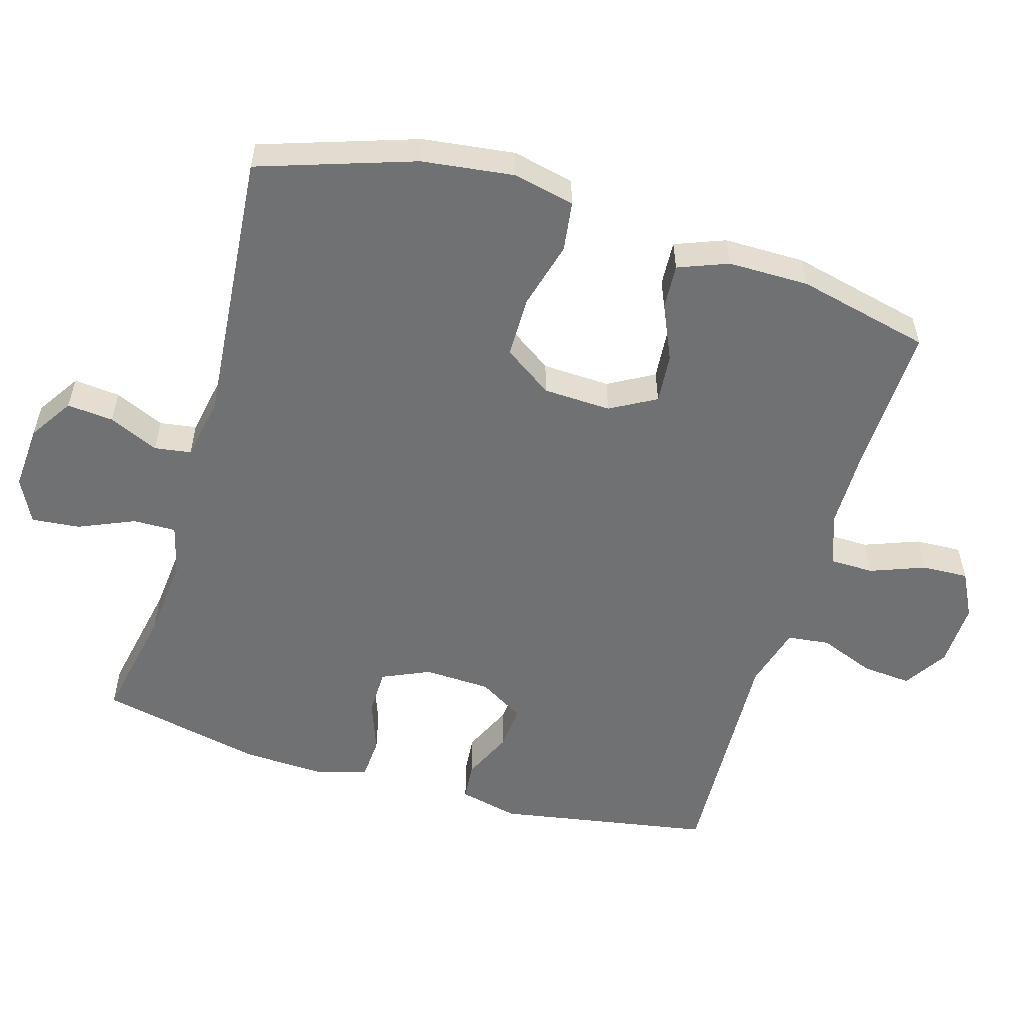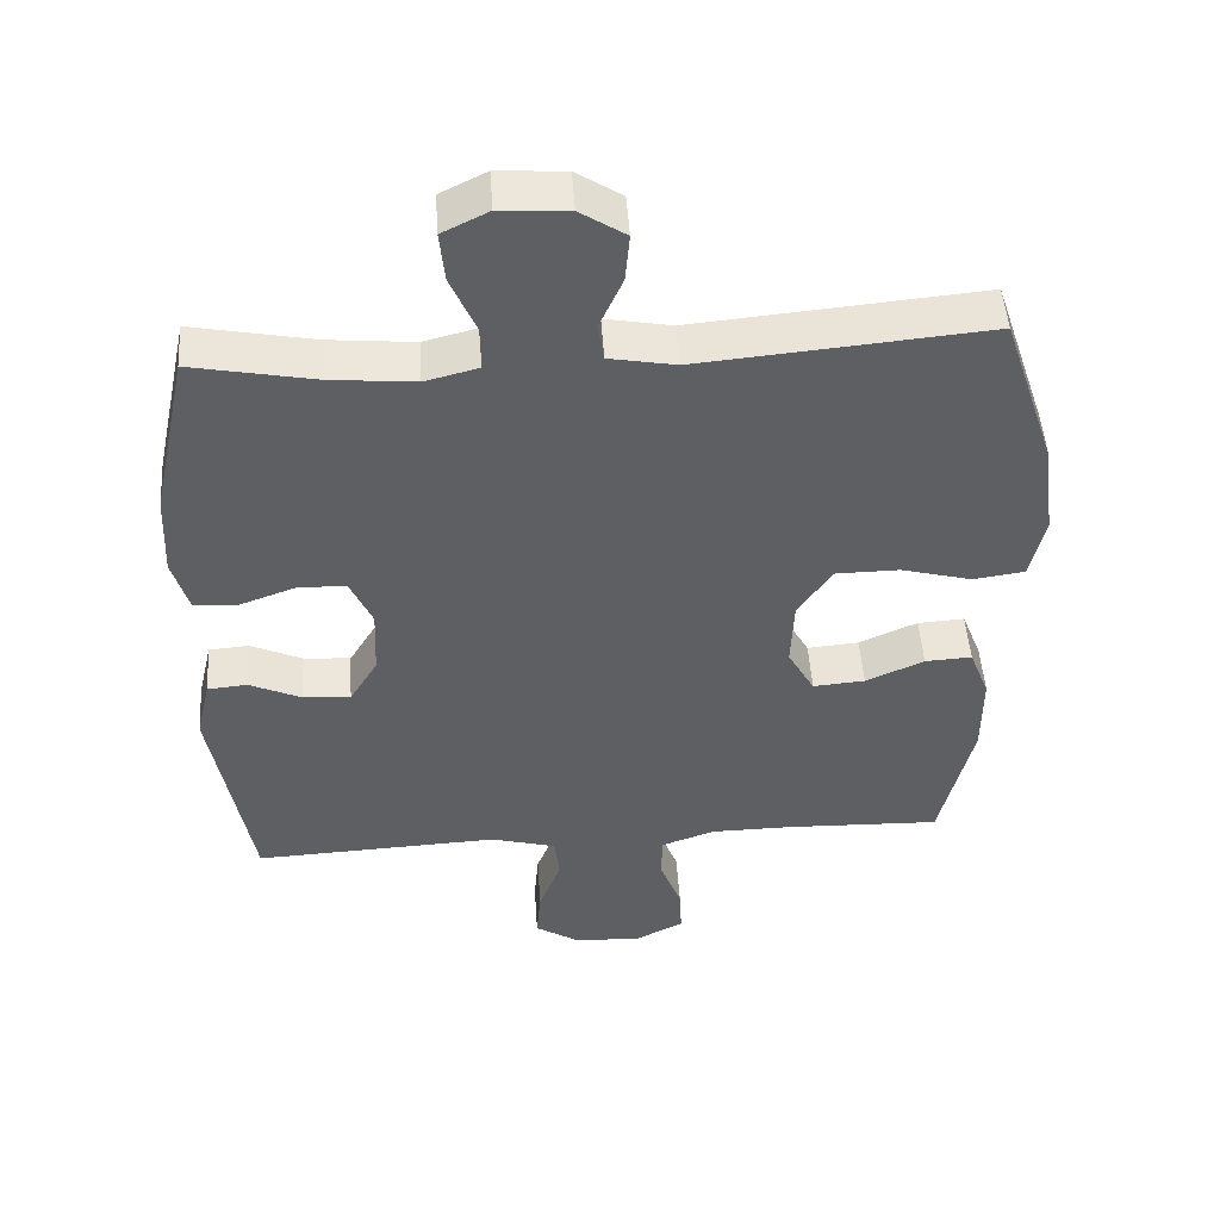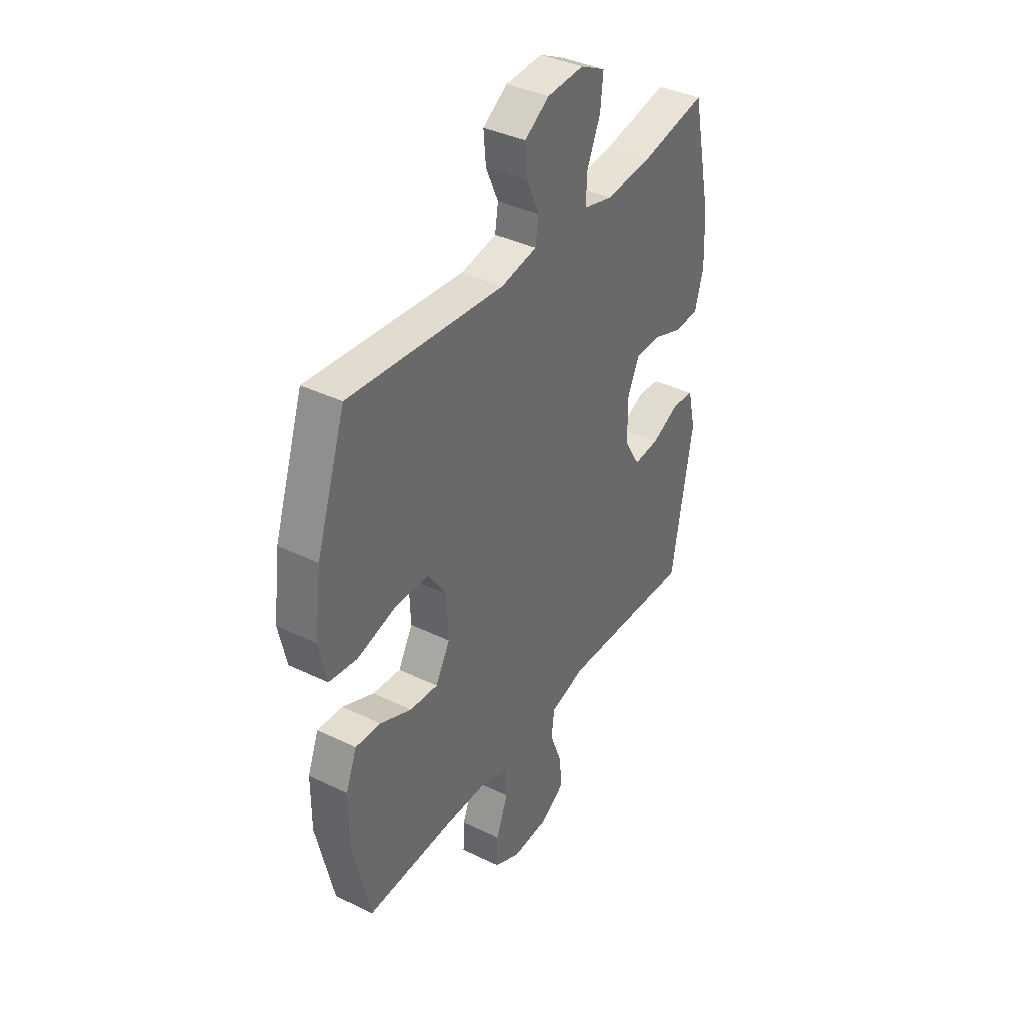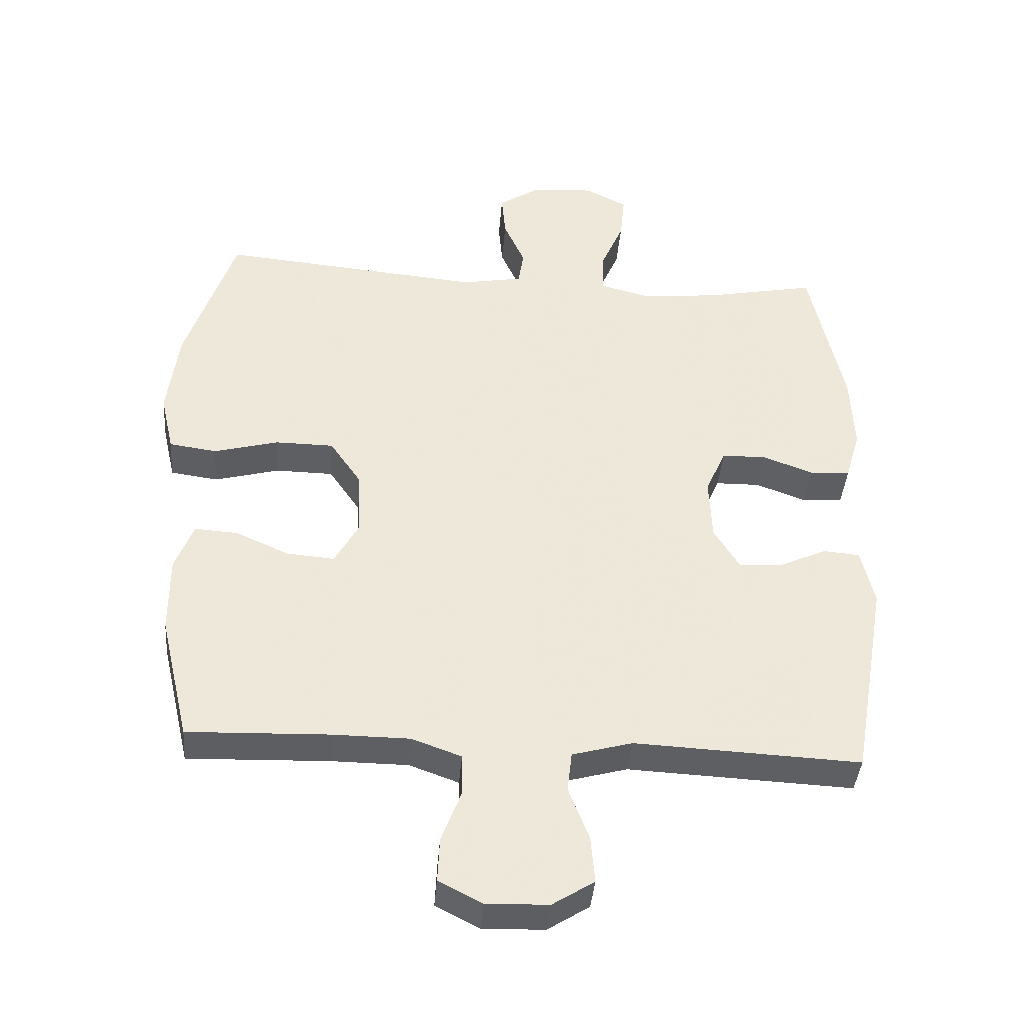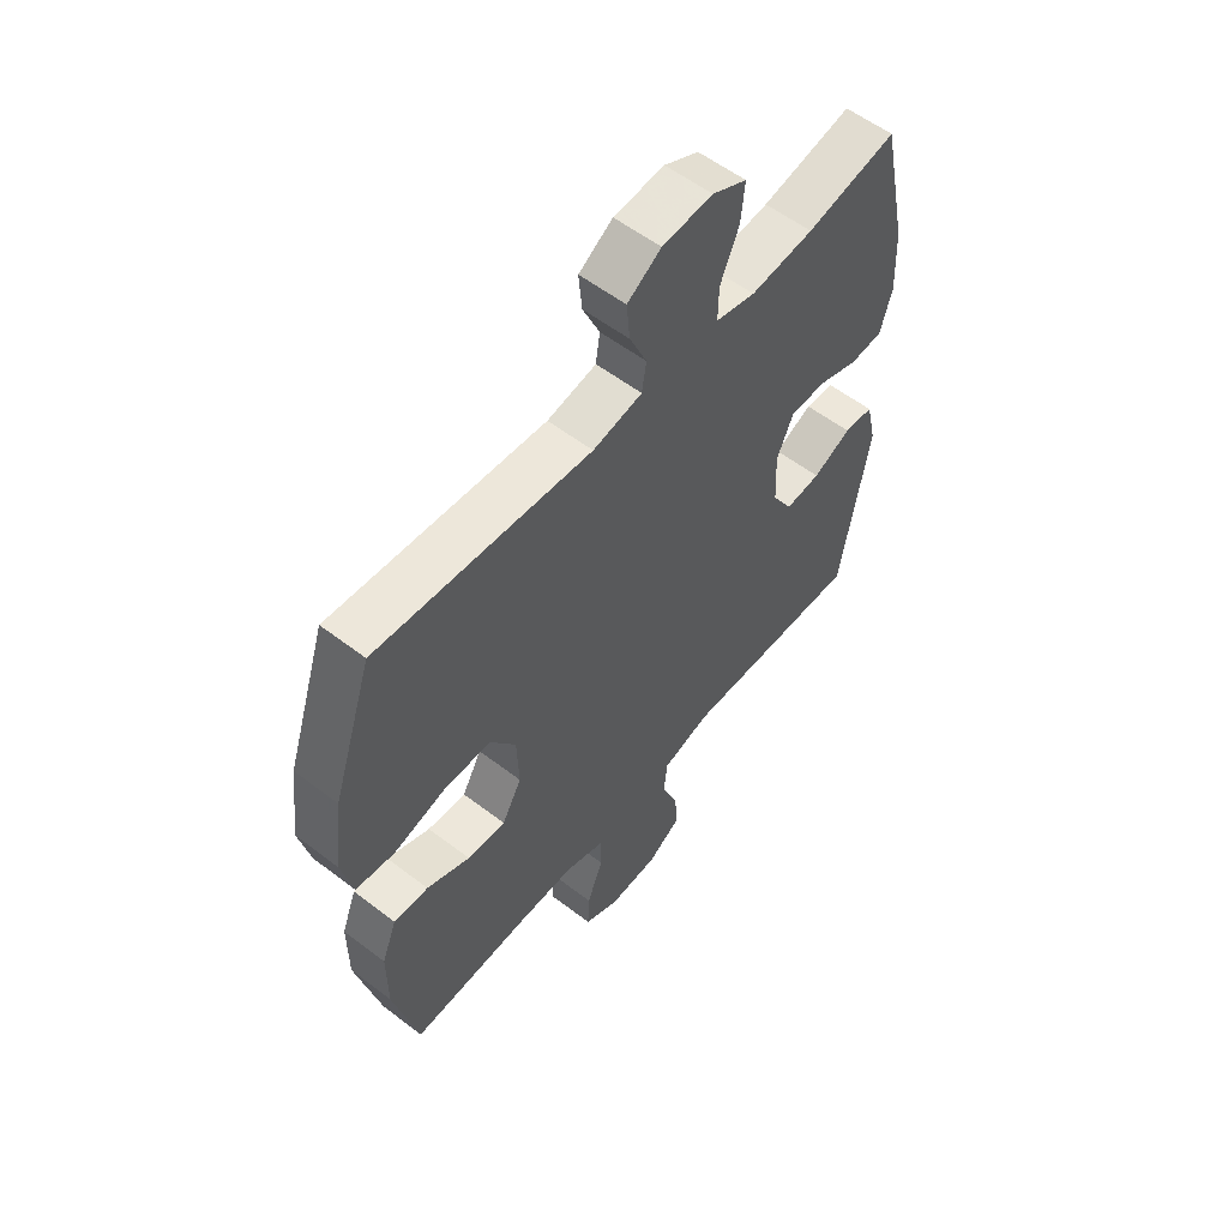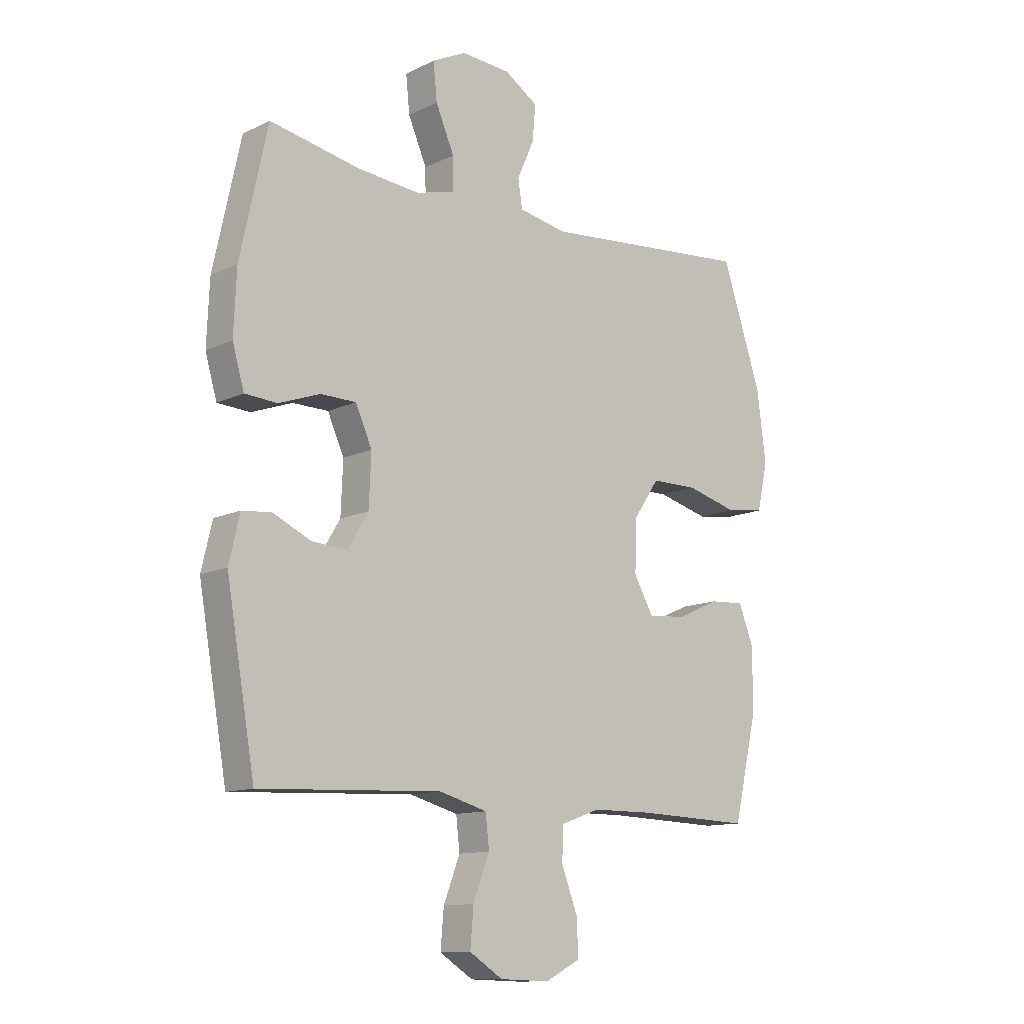
<metadata>
{"format":"obj","ext":"obj","renderer":"f3d","projection":"perspective","resolution":1024,"background":"white","views":[{"elev":-55.1,"azim":73.5,"up":"+Y"},{"elev":49.0,"azim":-3.8,"up":"+Z"},{"elev":38.1,"azim":121.7,"up":"+Z"},{"elev":-39.9,"azim":175.4,"up":"+Z"},{"elev":56.9,"azim":128.6,"up":"+Z"},{"elev":-12.1,"azim":-41.6,"up":"+Z"}]}
</metadata>
<code>
v 0.5 0.07 -0.5
v 0.284 0.07 -0.493
v 0.169 0.07 -0.494
v 0.094 0.07 -0.521
v 0.093 0.07 -0.584
v 0.123 0.07 -0.663
v 0.126 0.07 -0.73
v 0.06 0.07 -0.764
v -0.034 0.07 -0.761
v -0.097 0.07 -0.721
v -0.091 0.07 -0.65
v -0.06 0.07 -0.57
v -0.067 0.07 -0.509
v -0.158 0.07 -0.484
v -0.5 0.07 -0.5
v -0.554 0.07 -0.19
v -0.534 0.07 -0.104
v -0.479 0.07 -0.099
v -0.407 0.07 -0.132
v -0.341 0.07 -0.137
v -0.302 0.07 -0.072
v -0.298 0.07 0.024
v -0.329 0.07 0.093
v -0.396 0.07 0.094
v -0.473 0.07 0.066
v -0.534 0.07 0.07
v -0.556 0.07 0.146
v -0.551 0.07 0.263
v -0.5 0.07 0.5
v -0.331 0.07 0.467
v -0.213 0.07 0.456
v -0.139 0.07 0.475
v -0.14 0.07 0.537
v -0.175 0.07 0.618
v -0.182 0.07 0.688
v -0.118 0.07 0.72
v -0.024 0.07 0.714
v 0.039 0.07 0.673
v 0.033 0.07 0.606
v 0.001 0.07 0.534
v 0.009 0.07 0.481
v 0.101 0.07 0.464
v 0.5 0.07 0.5
v 0.575 0.07 0.276
v 0.592 0.07 0.143
v 0.572 0.07 0.054
v 0.5 0.07 0.044
v 0.402 0.07 0.07
v 0.314 0.07 0.069
v 0.266 0.07 -0.001
v 0.262 0.07 -0.099
v 0.299 0.07 -0.165
v 0.371 0.07 -0.159
v 0.452 0.07 -0.123
v 0.517 0.07 -0.119
v 0.545 0.07 -0.191
v 0.545 0.07 -0.308
v 0.5 0 -0.5
v 0.284 0 -0.493
v 0.169 0 -0.494
v 0.094 0 -0.521
v 0.093 0 -0.584
v 0.123 0 -0.663
v 0.126 0 -0.73
v 0.06 0 -0.764
v -0.034 0 -0.761
v -0.097 0 -0.721
v -0.091 0 -0.65
v -0.06 0 -0.57
v -0.067 0 -0.509
v -0.158 0 -0.484
v -0.5 0 -0.5
v -0.554 0 -0.19
v -0.534 0 -0.104
v -0.479 0 -0.099
v -0.407 0 -0.132
v -0.341 0 -0.137
v -0.302 0 -0.072
v -0.298 0 0.024
v -0.329 0 0.093
v -0.396 0 0.094
v -0.473 0 0.066
v -0.534 0 0.07
v -0.556 0 0.146
v -0.551 0 0.263
v -0.5 0 0.5
v -0.331 0 0.467
v -0.213 0 0.456
v -0.139 0 0.475
v -0.14 0 0.537
v -0.175 0 0.618
v -0.182 0 0.688
v -0.118 0 0.72
v -0.024 0 0.714
v 0.039 0 0.673
v 0.033 0 0.606
v 0.001 0 0.534
v 0.009 0 0.481
v 0.101 0 0.464
v 0.5 0 0.5
v 0.575 0 0.276
v 0.592 0 0.143
v 0.572 0 0.054
v 0.5 0 0.044
v 0.402 0 0.07
v 0.314 0 0.069
v 0.266 0 -0.001
v 0.262 0 -0.099
v 0.299 0 -0.165
v 0.371 0 -0.159
v 0.452 0 -0.123
v 0.517 0 -0.119
v 0.545 0 -0.191
v 0.545 0 -0.308
f 56 57 1 2
f 53 54 55 56
f 52 53 56 2
f 51 52 2 3
f 50 51 3 4
f 45 46 47 48
f 45 48 49
f 42 43 44 45
f 41 42 45 49
f 37 38 39 40
f 35 36 37 40
f 33 34 35 40
f 32 33 40 41
f 31 32 41 49
f 27 28 29 30
f 24 25 26 27
f 23 24 27 30
f 22 23 30 31
f 16 17 18 19
f 14 15 16 19
f 13 14 19 20
f 9 10 11 12
f 9 12 13
f 8 9 13
f 5 6 7 8
f 4 5 8 13
f 50 4 13 20
f 21 22 31 49
f 20 21 49 50
f 59 58 114 113
f 113 112 111 110
f 59 113 110 109
f 60 59 109 108
f 61 60 108 107
f 105 104 103 102
f 106 105 102
f 102 101 100 99
f 106 102 99 98
f 97 96 95 94
f 97 94 93 92
f 97 92 91 90
f 98 97 90 89
f 106 98 89 88
f 87 86 85 84
f 84 83 82 81
f 87 84 81 80
f 88 87 80 79
f 76 75 74 73
f 76 73 72 71
f 77 76 71 70
f 69 68 67 66
f 70 69 66
f 70 66 65
f 65 64 63 62
f 70 65 62 61
f 77 70 61 107
f 106 88 79 78
f 107 106 78 77
f 1 58 59 2
f 2 59 60 3
f 3 60 61 4
f 4 61 62 5
f 5 62 63 6
f 6 63 64 7
f 7 64 65 8
f 8 65 66 9
f 9 66 67 10
f 10 67 68 11
f 11 68 69 12
f 12 69 70 13
f 13 70 71 14
f 14 71 72 15
f 15 72 73 16
f 16 73 74 17
f 17 74 75 18
f 18 75 76 19
f 19 76 77 20
f 20 77 78 21
f 21 78 79 22
f 22 79 80 23
f 23 80 81 24
f 24 81 82 25
f 25 82 83 26
f 26 83 84 27
f 27 84 85 28
f 28 85 86 29
f 29 86 87 30
f 30 87 88 31
f 31 88 89 32
f 32 89 90 33
f 33 90 91 34
f 34 91 92 35
f 35 92 93 36
f 36 93 94 37
f 37 94 95 38
f 38 95 96 39
f 39 96 97 40
f 40 97 98 41
f 41 98 99 42
f 42 99 100 43
f 43 100 101 44
f 44 101 102 45
f 45 102 103 46
f 46 103 104 47
f 47 104 105 48
f 48 105 106 49
f 49 106 107 50
f 50 107 108 51
f 51 108 109 52
f 52 109 110 53
f 53 110 111 54
f 54 111 112 55
f 55 112 113 56
f 56 113 114 57
f 57 114 58 1

</code>
